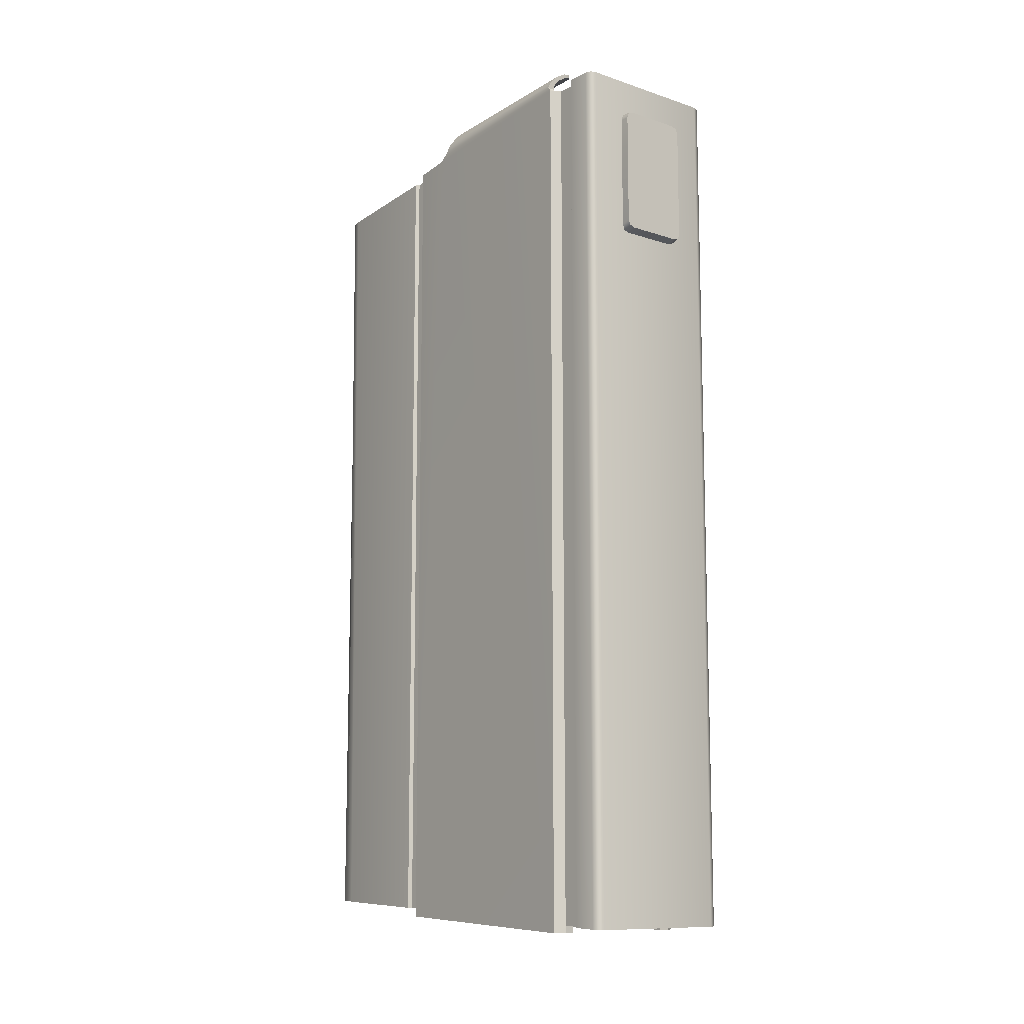
<metadata>
{"format":"obj","ext":"obj","renderer":"f3d","projection":"perspective","resolution":1024,"background":"white","views":[{"elev":-11.0,"azim":141.1,"up":"+Z"}]}
</metadata>
<code>
g mag_m14_springfield_armory_762x51_20_LOD0
v -0.01267 0.03525 0.06777
v -0.01267 0.03143 -0.07138
v -0.01267 0.03525 -0.07154
v -0.01267 0.03142 0.06777
v -0.01236 0.03618 -0.07158
v -0.01236 0.03618 0.06777
v -0.01143 0.03649 -0.07159
v -0.01143 0.03649 0.06777
v 0.01143 0.03649 0.06777
v 0.01143 0.03649 -0.07159
v 0.01236 0.03618 0.06777
v 0.01236 0.03618 -0.07158
v 0.01267 0.03525 0.06777
v 0.01267 0.03525 -0.07154
v 0.01267 0.03143 -0.07138
v 0.01267 0.03142 0.06777
v -0.01196 -0.01161 -0.07071
v -0.0123 -0.005196 0.06493
v -0.01197 -0.01157 0.06432
v -0.01265 0.02608 -0.07234
v -0.01267 0.02613 0.06777
v -0.01231 -0.003765 0.06617
v -0.01267 0.02556 0.0685
v -0.01168 -0.003532 0.06777
v -0.01203 0.02556 0.06969
v -0.01034 -0.003305 0.06957
v -0.01069 0.02556 0.07106
v -0.008779 -0.003109 0.07091
v -0.009119 0.02556 0.07198
v -0.007717 -0.002936 0.07141
v -0.008108 0.02556 0.0722
v -0.007089 -0.002143 0.07173
v -0.007407 0.02485 0.07234
v 0.01106 0.03052 -0.07134
v -0.01143 0.03649 -0.07159
v -0.01106 0.03052 -0.07134
v 0.01143 0.03649 -0.07159
v -0.009092 0.02703 -0.07119
v 0.009513 0.02703 -0.07119
v 0.008671 -0.0127 -0.0695
v -0.009092 -0.0127 -0.0695
v -3.576e-09 -0.03792 -0.06848
v -0.01008 -0.0127 -0.0695
v -0.01008 -0.01533 -0.06938
v 0.01008 -0.0127 -0.0695
v 0.01008 -0.01533 -0.06938
v 0.01055 -0.01586 -0.06936
v 0.01063 -0.03351 -0.06861
v 0.0103 -0.03518 -0.06854
v 0.009306 -0.03759 -0.0685
v -0.01055 -0.01586 -0.06936
v -0.01063 -0.03351 -0.06861
v -0.0103 -0.03518 -0.06854
v -0.009306 -0.03759 -0.0685
v 0.007636 -0.03792 -0.06848
v -0.007636 -0.03792 -0.06848
v -3.576e-09 -0.03792 -0.06848
v 0.007636 -0.03792 0.06185
v 0.007636 -0.03792 -0.06848
v -0.007636 -0.03792 0.06185
v -0.007636 -0.03792 -0.06848
v -0.009306 -0.03759 -0.0685
v -0.009308 -0.03759 0.06188
v -0.0103 -0.03518 -0.06854
v -0.01031 -0.03659 0.06197
v -0.01063 -0.03351 -0.06861
v -0.01065 -0.03492 0.06214
v -0.01055 -0.01586 -0.06936
v -0.01065 -0.01571 0.06393
v 0.009306 -0.03759 -0.0685
v 0.009307 -0.03759 0.06188
v -0.01265 0.02608 -0.07234
v -0.01106 0.02703 0.06777
v -0.01267 0.02613 0.06777
v -0.01106 0.02703 -0.07119
v -0.01106 0.02703 -0.07234
v -0.01106 0.03052 -0.07134
v -0.01267 0.03142 0.06777
v -0.01106 0.03052 0.06777
v -0.01267 0.03143 -0.07138
v -0.01106 0.02703 -0.07119
v -0.01106 0.03052 0.06777
v -0.01106 0.02703 0.06777
v -0.01106 0.03052 -0.07134
v -0.01008 -0.01533 0.06396
v -0.01008 -0.0127 -0.0695
v -0.01008 -0.0127 0.06421
v -0.01008 -0.01533 -0.06938
v -0.01008 -0.0127 -0.0695
v -0.01197 -0.01157 0.06432
v -0.01008 -0.0127 0.06421
v -0.01196 -0.01161 -0.07071
v -0.01008 -0.0127 -0.07068
v -0.01008 -0.01533 0.06396
v -0.01055 -0.01586 -0.06936
v -0.01008 -0.01533 -0.06938
v -0.01065 -0.01571 0.06393
v -0.01168 0.03186 0.06777
v -0.01267 0.03525 0.06777
v -0.01168 0.03453 0.06777
v -0.01267 0.03142 0.06777
v -0.01014 0.03086 0.06777
v -0.01106 0.03052 0.06777
v -0.01014 0.02678 0.06777
v -0.01106 0.02703 0.06777
v -0.01139 0.02597 0.06777
v -0.01267 0.02613 0.06777
v -0.01236 0.03618 0.06777
v -0.0114 0.03527 0.06777
v -0.01143 0.03649 0.06777
v -0.01061 0.03541 0.06777
v -1.997e-08 0.03541 0.06777
v 0.01143 0.03649 0.06777
v 0.01061 0.03541 0.06777
v 0.0114 0.03527 0.06777
v 0.01236 0.03618 0.06777
v 0.01168 0.03453 0.06777
v 0.01267 0.03525 0.06777
v 0.01168 0.03186 0.06777
v 0.01267 0.03142 0.06777
v 0.01014 0.03086 0.06777
v 0.01106 0.03052 0.06777
v 0.01014 0.02678 0.06777
v 0.01106 0.02703 0.06777
v 0.01139 0.02597 0.06777
v 0.01267 0.02613 0.06777
v -0.01267 0.02556 0.0685
v -0.01139 0.02597 0.06777
v -0.01139 0.02556 0.0685
v -0.01267 0.02613 0.06777
v -0.01203 0.02556 0.06969
v -0.01139 0.02556 0.0685
v -0.01123 0.02556 0.06935
v -0.01267 0.02556 0.0685
v -0.01069 0.02556 0.07106
v -0.01026 0.02556 0.07049
v -0.009119 0.02556 0.07198
v -0.008818 0.02556 0.07141
v -0.008108 0.02556 0.0722
v -0.0079 0.02556 0.07177
v -0.007407 0.02485 0.07234
v -0.007199 0.02485 0.0719
v -0.007089 -0.002143 0.07173
v -0.006881 -0.002143 0.0713
v -0.007717 -0.002936 0.07141
v -0.007558 -0.00294 0.07095
v -0.008779 -0.003109 0.07091
v -0.008617 -0.003109 0.07039
v -0.01034 -0.003305 0.06957
v -0.0101 -0.003297 0.06903
v -0.01168 -0.003532 0.06777
v -0.0112 -0.003508 0.06743
v -0.01231 -0.003765 0.06617
v -0.01139 -0.003747 0.06617
v -0.0123 -0.005196 0.06493
v -0.01139 -0.003747 0.06617
v -0.01139 -0.005183 0.06493
v -0.01231 -0.003765 0.06617
v -0.01197 -0.01157 0.06432
v -0.01111 -0.01101 0.06437
v -0.01008 -0.0127 0.06421
v -0.009219 -0.01214 0.06427
v -0.01008 -0.01533 0.06396
v -0.009219 -0.0157 0.06393
v -0.01065 -0.01571 0.06393
v -0.009787 -0.01607 0.06391
v -0.01065 -0.03492 0.06214
v -0.009787 -0.03472 0.06214
v -0.01031 -0.03659 0.06197
v -0.009451 -0.03616 0.06197
v -0.009308 -0.03759 0.06188
v -0.008806 -0.03679 0.06189
v -0.007636 -0.03792 0.06185
v -0.007636 -0.03699 0.06185
v -6.273e-08 -0.03699 0.06185
v 0.007636 -0.03792 0.06185
v 0.007636 -0.03699 0.06185
v 0.008806 -0.03679 0.06189
v 0.009307 -0.03759 0.06188
v 0.00945 -0.03616 0.06197
v 0.01031 -0.03659 0.06197
v 0.009786 -0.03472 0.06214
v 0.01064 -0.03492 0.06214
v 0.009786 -0.01607 0.06391
v 0.01064 -0.01571 0.06393
v 0.009219 -0.0157 0.06393
v 0.01008 -0.01533 0.06396
v 0.009219 -0.01214 0.06427
v 0.01008 -0.0127 0.06421
v 0.01111 -0.01101 0.06437
v 0.01197 -0.01157 0.06432
v 0.01139 -0.005183 0.06493
v 0.0123 -0.005196 0.06493
v 0.01139 -0.003747 0.06617
v 0.01231 -0.003765 0.06617
v 0.0123 -0.005196 0.06493
v 0.01196 -0.01161 -0.07071
v 0.01197 -0.01157 0.06432
v 0.01265 0.02608 -0.07234
v 0.01267 0.02613 0.06777
v 0.01231 -0.003765 0.06617
v 0.01267 0.02556 0.0685
v 0.01168 -0.003532 0.06777
v 0.01203 0.02556 0.06969
v 0.01034 -0.003305 0.06957
v 0.01069 0.02556 0.07106
v 0.008779 -0.003109 0.07091
v 0.009119 0.02556 0.07198
v 0.007717 -0.002936 0.07141
v 0.008108 0.02556 0.0722
v 0.007089 -0.002143 0.07173
v 0.007407 0.02485 0.07234
v 0.01265 0.02608 -0.07234
v 0.01006 -0.0127 -0.07066
v 0.01196 -0.01161 -0.07071
v 0.01104 0.02698 -0.07234
v 0.008671 -0.0127 -0.07066
v 0.009513 0.02698 -0.07234
v 0.01064 -0.03492 0.06214
v 0.01055 -0.01586 -0.06936
v 0.01063 -0.03351 -0.06861
v 0.01064 -0.01571 0.06393
v 0.01031 -0.03659 0.06197
v 0.0103 -0.03518 -0.06854
v 0.009307 -0.03759 0.06188
v 0.009306 -0.03759 -0.0685
v 0.01265 0.02608 -0.07234
v 0.01106 0.02703 0.06777
v 0.01106 0.02703 -0.07119
v 0.01267 0.02613 0.06777
v 0.01104 0.02698 -0.07234
v 0.01106 0.03052 -0.07134
v 0.01267 0.03142 0.06777
v 0.01267 0.03143 -0.07138
v 0.01106 0.03052 0.06777
v 0.01106 0.02703 -0.07119
v 0.01106 0.03052 0.06777
v 0.01106 0.03052 -0.07134
v 0.01106 0.02703 0.06777
v 0.01008 -0.01533 0.06396
v 0.01008 -0.0127 -0.0695
v 0.01008 -0.01533 -0.06938
v 0.01008 -0.0127 0.06421
v 0.01008 -0.0127 -0.0695
v 0.01197 -0.01157 0.06432
v 0.01196 -0.01161 -0.07071
v 0.01008 -0.0127 0.06421
v 0.01006 -0.0127 -0.07066
v 0.01008 -0.01533 0.06396
v 0.01055 -0.01586 -0.06936
v 0.01064 -0.01571 0.06393
v 0.01008 -0.01533 -0.06938
v 0.01267 0.02556 0.0685
v 0.01139 0.02597 0.06777
v 0.01267 0.02613 0.06777
v 0.01139 0.02556 0.0685
v 0.01203 0.02556 0.06969
v 0.01139 0.02556 0.0685
v 0.01267 0.02556 0.0685
v 0.01123 0.02556 0.06935
v 0.01069 0.02556 0.07106
v 0.01026 0.02556 0.07049
v 0.009119 0.02556 0.07198
v 0.008818 0.02556 0.07141
v 0.008108 0.02556 0.0722
v 0.0079 0.02556 0.07177
v 0.007407 0.02485 0.07234
v 0.007199 0.02485 0.0719
v 0.007089 -0.002143 0.07173
v 0.006881 -0.002143 0.0713
v 0.007717 -0.002936 0.07141
v 0.007558 -0.00294 0.07096
v 0.008779 -0.003109 0.07091
v 0.008617 -0.003109 0.07039
v 0.01034 -0.003305 0.06957
v 0.0101 -0.003297 0.06903
v 0.01168 -0.003532 0.06777
v 0.0112 -0.003508 0.06743
v 0.01231 -0.003765 0.06617
v 0.01139 -0.003747 0.06617
v 0.0079 0.02556 0.07177
v 0.006881 -0.002143 0.0713
v 0.007558 -0.00294 0.07096
v 0.007199 0.02485 0.0719
v 0.008818 0.02556 0.07141
v 0.008617 -0.003109 0.07039
v 0.01026 0.02556 0.07049
v 0.0101 -0.003297 0.06903
v 0.01123 0.02556 0.06935
v 0.0112 -0.003508 0.06743
v 0.01139 0.02556 0.0685
v 0.01139 -0.003747 0.06617
v 0.01139 0.02597 0.06777
v 0.01139 -0.005183 0.06493
v 0.01139 0.02597 0.0239
v 0.01014 0.02678 0.0239
v 0.01014 0.02678 0.06777
v 0.01014 0.03086 0.0239
v 0.01014 0.03086 0.06777
v 0.01168 0.03186 0.0239
v 0.01168 0.03186 0.06777
v 0.01168 0.03453 0.0239
v 0.01168 0.03453 0.06777
v 0.0114 0.03527 0.0239
v 0.0114 0.03527 0.06777
v 0.01061 0.03541 0.0239
v 0.01061 0.03541 0.06777
v -1.997e-08 0.03541 0.06777
v 5.96e-10 0.03541 0.0239
v 0.01139 -0.005183 0.0239
v 0.01111 -0.01101 0.06437
v 0.01111 -0.01101 0.0239
v 0.009219 -0.01214 0.06427
v 0.009219 -0.01214 0.0239
v 0.009219 -0.0157 0.06393
v 0.009219 -0.0157 0.0239
v 0.009786 -0.01607 0.06391
v 0.009786 -0.01607 0.0239
v 0.009786 -0.03472 0.06214
v 0.009786 -0.03472 0.0239
v 0.00945 -0.03616 0.06197
v 0.00945 -0.03616 0.0239
v 0.008806 -0.03679 0.06189
v 0.008806 -0.03679 0.0239
v 0.007636 -0.03699 0.06185
v 0.007636 -0.03699 0.0239
v -4.604e-08 -0.03699 0.0239
v -6.273e-08 -0.03699 0.06185
v -0.01008 -0.0127 -0.07068
v -0.01265 0.02608 -0.07234
v -0.01196 -0.01161 -0.07071
v -0.01106 0.02703 -0.07234
v -0.009092 0.02703 -0.07234
v -0.009092 -0.0127 -0.07066
v -0.009092 -0.0127 -0.0695
v -0.009092 0.02703 -0.07234
v -0.009092 -0.0127 -0.07066
v -0.009092 0.02703 -0.07119
v -0.01008 -0.0127 -0.0695
v -0.009092 -0.0127 -0.07066
v -0.01008 -0.0127 -0.07068
v -0.009092 -0.0127 -0.0695
v 0.009513 0.02703 -0.07119
v 0.008671 -0.0127 -0.07066
v 0.009513 0.02698 -0.07234
v 0.008671 -0.0127 -0.0695
v 0.009513 0.02703 -0.07119
v 0.01104 0.02698 -0.07234
v 0.01106 0.02703 -0.07119
v 0.009513 0.02698 -0.07234
v 0.01006 -0.0127 -0.07066
v 0.008671 -0.0127 -0.0695
v 0.01008 -0.0127 -0.0695
v 0.008671 -0.0127 -0.07066
v -0.01106 0.02703 -0.07119
v -0.009092 0.02703 -0.07234
v -0.009092 0.02703 -0.07119
v -0.01106 0.02703 -0.07234
v -0.005784 0.03634 0.06078
v -0.005784 0.03792 0.04293
v -0.005784 0.03792 0.06078
v -0.005784 0.03634 0.04239
v -0.005482 0.03634 0.04148
v -0.005482 0.03792 0.04203
v -0.005482 0.03792 0.06168
v -0.005482 0.03634 0.06168
v -0.004576 0.03634 0.04118
v -0.004576 0.03792 0.04173
v 0.004576 0.03792 0.04173
v 0.004576 0.03634 0.04118
v -0.004576 0.03792 0.06199
v -0.004576 0.03634 0.06199
v 0.005482 0.03792 0.04203
v 0.005482 0.03634 0.04148
v 0.005784 0.03792 0.04293
v 0.005784 0.03634 0.04239
v 0.005784 0.03634 0.06078
v 0.005784 0.03792 0.06078
v 0.005482 0.03792 0.06168
v 0.005482 0.03634 0.06168
v 0.004576 0.03792 0.06199
v 0.004576 0.03634 0.06199
v -0.004576 0.03792 0.06199
v -0.004576 0.03634 0.06199
v -0.005784 0.03792 0.04293
v -0.005482 0.03792 0.06168
v -0.005784 0.03792 0.06078
v -0.004576 0.03792 0.06199
v 0.004576 0.03792 0.06199
v 0.004576 0.03792 0.04173
v 0.005784 0.03792 0.04293
v 0.005482 0.03792 0.06168
v 0.005784 0.03792 0.06078
v 0.005482 0.03792 0.04203
v -0.005482 0.03792 0.04203
v -0.004576 0.03792 0.04173
v 0.008818 -0.0369 0.02635
v 0.007233 -0.03723 0.02634
v -0.007233 -0.03723 0.02634
v -0.008818 -0.0369 0.02635
v 0.009766 -0.03589 0.0264
v -0.009766 -0.03589 0.0264
v 0.01008 -0.03422 0.02647
v -0.01008 -0.03422 0.02647
v 0.009995 -0.01599 0.02726
v -0.009995 -0.01599 0.02726
v 0.00955 -0.01561 0.02729
v -0.00955 -0.01561 0.02729
v 0.00955 -0.01227 0.0274
v -0.00955 -0.01227 0.0274
v 0.002273 -0.01101 0.02746
v -0.01147 -0.01101 0.02748
v -0.01207 0.0258 0.02913
v 0.01147 -0.01101 0.02748
v -0.01048 0.0268 0.02918
v 0.002273 0.03568 0.02961
v -0.01048 0.03052 0.02934
v -0.01201 0.03142 0.02938
v -0.01201 0.03445 0.02955
v -0.01171 0.03538 0.02959
v -0.01083 0.03568 0.02961
v 0.00621 0.02536 0.03788
v 0.007625 0.0003545 0.03675
v 0.00621 0.0003545 0.03675
v 0.007625 0.02535 0.03788
v 0.005086 0.0002018 0.03661
v 0.00508 0.02536 0.03768
v 0.008745 0.02536 0.03768
v 0.008718 0.000197 0.03661
v 0.004273 -0.0002564 0.0362
v 0.004251 0.02551 0.03706
v 0.003772 -0.00102 0.03551
v 0.003722 0.0258 0.03603
v 0.002273 0.03568 0.02961
v 0.002273 -0.01101 0.02746
v 0.009546 0.02551 0.03706
v 0.009437 -0.0002756 0.03618
v 0.01003 0.0258 0.03603
v 0.009784 -0.001063 0.03548
v 0.01207 0.0258 0.02913
v 0.01147 -0.01101 0.02748
v 0.002273 -0.01101 0.02746
v 0.009784 -0.001063 0.03548
v 0.01147 -0.01101 0.02748
v 0.003772 -0.00102 0.03551
v 0.004273 -0.0002564 0.0362
v 0.009437 -0.0002756 0.03618
v 0.005086 0.0002018 0.03661
v 0.008718 0.000197 0.03661
v 0.00621 0.0003545 0.03675
v 0.007625 0.0003545 0.03675
v 0.01048 0.0268 0.02918
v 0.01207 0.0258 0.02913
v 0.01003 0.0258 0.03603
v 0.01048 0.0268 0.02918
v 0.01003 0.0258 0.03603
v 0.01048 0.03052 0.02934
v 0.01048 0.03568 0.02961
v 0.01048 0.03052 0.02934
v 0.01048 0.03568 0.02961
v 0.01201 0.03142 0.02938
v 0.01201 0.03445 0.02955
v 0.01171 0.03538 0.02959
v 0.004251 0.02551 0.03706
v 0.002273 0.03568 0.02961
v 0.003432 0.03568 0.02987
v 0.003722 0.0258 0.03603
v 0.00508 0.02536 0.03768
v 0.00467 0.03568 0.03029
v 0.00621 0.02536 0.03788
v 0.005936 0.03568 0.03066
v 0.007458 0.03568 0.03074
v 0.007625 0.02535 0.03788
v 0.008745 0.03568 0.03043
v 0.008745 0.02536 0.03768
v 0.009546 0.03568 0.03006
v 0.009546 0.02551 0.03706
v 0.01048 0.03568 0.02961
v 0.01003 0.0258 0.03603
v 0.01106 0.02703 -0.07119
v 0.01267 0.03525 -0.07154
v 0.01267 0.03143 -0.07138
v 0.01236 0.03618 -0.07158
v -0.01106 0.02703 -0.07119
v -0.01267 0.03525 -0.07154
v -0.01267 0.03143 -0.07138
v -0.01236 0.03618 -0.07158
v -0.0079 0.02556 0.07177
v -0.006881 -0.002143 0.0713
v -0.007199 0.02485 0.0719
v -0.007558 -0.00294 0.07095
v -0.008818 0.02556 0.07141
v -0.008617 -0.003109 0.07039
v -0.01026 0.02556 0.07049
v -0.0101 -0.003297 0.06903
v -0.01123 0.02556 0.06935
v -0.0112 -0.003508 0.06743
v -0.01139 0.02556 0.0685
v -0.01139 -0.003747 0.06617
v -0.01139 0.02597 0.06777
v -0.01139 -0.005183 0.06493
v -0.01139 0.02597 0.0239
v -0.01014 0.02678 0.0239
v -0.01014 0.02678 0.06777
v -0.01014 0.03086 0.0239
v -0.01014 0.03086 0.06777
v -0.01168 0.03186 0.0239
v -0.01168 0.03186 0.06777
v -0.01168 0.03453 0.0239
v -0.01168 0.03453 0.06777
v -0.0114 0.03527 0.0239
v -0.0114 0.03527 0.06777
v -0.01061 0.03541 0.0239
v -0.01061 0.03541 0.06777
v -1.997e-08 0.03541 0.06777
v 5.96e-10 0.03541 0.0239
v -0.01139 -0.005183 0.0239
v -0.01111 -0.01101 0.06437
v -0.01111 -0.01101 0.0239
v -0.009219 -0.01214 0.06427
v -0.009219 -0.01214 0.0239
v -0.009219 -0.0157 0.06393
v -0.009219 -0.0157 0.0239
v -0.009787 -0.01607 0.06391
v -0.009787 -0.01607 0.0239
v -0.009787 -0.03472 0.06214
v -0.009787 -0.03472 0.0239
v -0.009451 -0.03616 0.06197
v -0.009451 -0.03616 0.0239
v -0.008806 -0.03679 0.06189
v -0.008806 -0.03679 0.0239
v -0.007636 -0.03699 0.06185
v -0.007636 -0.03699 0.0239
v -4.604e-08 -0.03699 0.0239
v -6.273e-08 -0.03699 0.06185
g mag_m14_springfield_armory_762x51_20_LOD0_0
f 3 2 1
f 4 1 2
f 3 1 5
f 6 5 1
f 5 6 7
f 8 7 6
f 8 9 7
f 10 7 9
f 9 11 10
f 12 10 11
f 11 13 12
f 14 12 13
f 14 13 15
f 16 15 13
f 19 18 17
f 17 18 20
f 21 20 18
f 18 22 21
f 23 21 22
f 22 24 23
f 25 23 24
f 24 26 25
f 27 25 26
f 26 28 27
f 29 27 28
f 28 30 29
f 31 29 30
f 30 32 31
f 33 31 32
f 36 35 34
f 37 34 35
f 36 34 38
f 39 38 34
f 39 40 38
f 41 38 40
f 41 40 42
f 43 41 42
f 43 42 44
f 40 45 42
f 42 45 46
f 46 47 42
f 42 47 48
f 42 48 49
f 50 42 49
f 44 42 51
f 51 42 52
f 52 42 53
f 54 53 42
f 55 42 50
f 56 54 42
f 59 58 57
f 58 60 57
f 60 61 57
f 61 60 62
f 63 62 60
f 62 63 64
f 65 64 63
f 64 65 66
f 67 66 65
f 66 67 68
f 69 68 67
f 59 70 58
f 71 58 70
f 74 73 72
f 75 72 73
f 72 75 76
f 79 78 77
f 80 77 78
f 83 82 81
f 84 81 82
f 87 86 85
f 88 85 86
f 91 90 89
f 92 89 90
f 92 93 89
f 96 95 94
f 97 94 95
f 100 99 98
f 101 98 99
f 98 101 102
f 103 102 101
f 102 103 104
f 105 104 103
f 104 105 106
f 107 106 105
f 99 100 108
f 109 108 100
f 108 109 110
f 111 110 109
f 111 112 110
f 112 113 110
f 114 113 112
f 114 115 113
f 116 113 115
f 115 117 116
f 118 116 117
f 117 119 118
f 120 118 119
f 119 121 120
f 122 120 121
f 121 123 122
f 124 122 123
f 123 125 124
f 126 124 125
f 129 128 127
f 130 127 128
f 133 132 131
f 134 131 132
f 131 135 133
f 136 133 135
f 135 137 136
f 138 136 137
f 137 139 138
f 140 138 139
f 139 141 140
f 142 140 141
f 141 143 142
f 144 142 143
f 143 145 144
f 146 144 145
f 145 147 146
f 148 146 147
f 147 149 148
f 150 148 149
f 149 151 150
f 152 150 151
f 151 153 152
f 154 152 153
f 157 156 155
f 158 155 156
f 155 159 157
f 160 157 159
f 159 161 160
f 162 160 161
f 161 163 162
f 164 162 163
f 163 165 164
f 166 164 165
f 165 167 166
f 168 166 167
f 167 169 168
f 170 168 169
f 169 171 170
f 172 170 171
f 171 173 172
f 174 172 173
f 173 175 174
f 176 175 173
f 177 175 176
f 177 176 178
f 179 178 176
f 178 179 180
f 181 180 179
f 180 181 182
f 183 182 181
f 182 183 184
f 185 184 183
f 184 185 186
f 187 186 185
f 186 187 188
f 189 188 187
f 188 189 190
f 191 190 189
f 190 191 192
f 193 192 191
f 192 193 194
f 195 194 193
f 198 197 196
f 197 199 196
f 200 196 199
f 196 200 201
f 202 201 200
f 201 202 203
f 204 203 202
f 203 204 205
f 206 205 204
f 205 206 207
f 208 207 206
f 207 208 209
f 210 209 208
f 209 210 211
f 212 211 210
f 215 214 213
f 216 213 214
f 214 217 216
f 218 216 217
f 221 220 219
f 222 219 220
f 219 223 221
f 224 221 223
f 223 225 224
f 226 224 225
f 229 228 227
f 230 227 228
f 227 231 229
f 234 233 232
f 235 232 233
f 238 237 236
f 239 236 237
f 242 241 240
f 243 240 241
f 246 245 244
f 247 244 245
f 244 248 246
f 251 250 249
f 252 249 250
f 255 254 253
f 256 253 254
f 259 258 257
f 260 257 258
f 257 260 261
f 262 261 260
f 261 262 263
f 264 263 262
f 263 264 265
f 266 265 264
f 265 266 267
f 268 267 266
f 267 268 269
f 270 269 268
f 269 270 271
f 272 271 270
f 271 272 273
f 274 273 272
f 273 274 275
f 276 275 274
f 275 276 277
f 278 277 276
f 277 278 279
f 280 279 278
f 283 282 281
f 284 281 282
f 281 285 283
f 286 283 285
f 285 287 286
f 288 286 287
f 287 289 288
f 290 288 289
f 289 291 290
f 292 290 291
f 291 293 292
f 294 292 293
f 293 295 294
f 295 293 296
f 297 296 293
f 296 297 298
f 299 298 297
f 298 299 300
f 301 300 299
f 300 301 302
f 303 302 301
f 302 303 304
f 305 304 303
f 304 305 306
f 307 306 305
f 307 308 306
f 309 306 308
f 310 294 295
f 312 311 310
f 294 310 311
f 311 312 313
f 314 313 312
f 313 314 315
f 316 315 314
f 315 316 317
f 318 317 316
f 317 318 319
f 320 319 318
f 319 320 321
f 322 321 320
f 321 322 323
f 324 323 322
f 323 324 325
f 326 325 324
f 326 327 325
f 328 325 327
f 331 330 329
f 332 329 330
f 332 333 329
f 334 329 333
f 337 336 335
f 338 335 336
f 341 340 339
f 342 339 340
f 345 344 343
f 346 343 344
f 349 348 347
f 350 347 348
f 353 352 351
f 354 351 352
f 357 356 355
f 358 355 356
f 361 360 359
f 362 359 360
f 362 360 363
f 364 363 360
f 361 359 365
f 366 365 359
f 363 364 367
f 368 367 364
f 368 369 367
f 370 367 369
f 365 366 371
f 372 371 366
f 369 373 370
f 374 370 373
f 373 375 374
f 376 374 375
f 376 375 377
f 378 377 375
f 378 379 377
f 380 377 379
f 379 381 380
f 382 380 381
f 381 383 382
f 384 382 383
f 387 386 385
f 386 388 385
f 388 389 385
f 389 390 385
f 391 390 389
f 392 391 389
f 393 391 392
f 394 390 391
f 390 395 385
f 396 395 390
f 399 398 397
f 399 397 400
f 397 401 400
f 402 400 401
f 401 403 402
f 404 402 403
f 403 405 404
f 406 404 405
f 405 407 406
f 408 406 407
f 407 409 408
f 410 408 409
f 411 410 409
f 412 410 411
f 411 413 412
f 409 414 411
f 415 413 411
f 416 415 411
f 417 415 416
f 418 417 416
f 419 418 416
f 420 419 416
f 421 420 416
f 424 423 422
f 425 422 423
f 424 422 426
f 427 426 422
f 425 423 428
f 429 428 423
f 426 427 430
f 431 430 427
f 430 431 432
f 433 432 431
f 433 434 432
f 435 432 434
f 428 429 436
f 437 436 429
f 436 437 438
f 439 438 437
f 438 439 440
f 441 440 439
f 444 443 442
f 445 442 443
f 445 443 446
f 447 446 443
f 446 447 448
f 449 448 447
f 448 449 450
f 451 450 449
f 454 453 452
f 457 456 455
f 457 458 456
f 461 460 459
f 462 460 461
f 462 463 460
f 466 465 464
f 467 464 465
f 464 468 466
f 469 466 468
f 468 470 469
f 471 469 470
f 471 470 472
f 473 472 470
f 472 473 474
f 475 474 473
f 474 475 476
f 477 476 475
f 476 477 478
f 479 478 477
f 480 39 34
f 482 34 481
f 481 34 483
f 483 34 37
f 484 36 38
f 486 485 36
f 485 487 36
f 487 35 36
f 490 489 488
f 491 488 489
f 488 491 492
f 493 492 491
f 492 493 494
f 495 494 493
f 494 495 496
f 497 496 495
f 496 497 498
f 499 498 497
f 498 499 500
f 501 500 499
f 500 501 502
f 502 503 500
f 504 500 503
f 503 505 504
f 506 504 505
f 505 507 506
f 508 506 507
f 507 509 508
f 510 508 509
f 509 511 510
f 512 510 511
f 511 513 512
f 514 512 513
f 514 513 515
f 516 515 513
f 517 502 501
f 501 518 517
f 519 517 518
f 518 520 519
f 521 519 520
f 520 522 521
f 523 521 522
f 522 524 523
f 525 523 524
f 524 526 525
f 527 525 526
f 526 528 527
f 529 527 528
f 528 530 529
f 531 529 530
f 530 532 531
f 533 531 532
f 533 532 534
f 535 534 532

</code>
